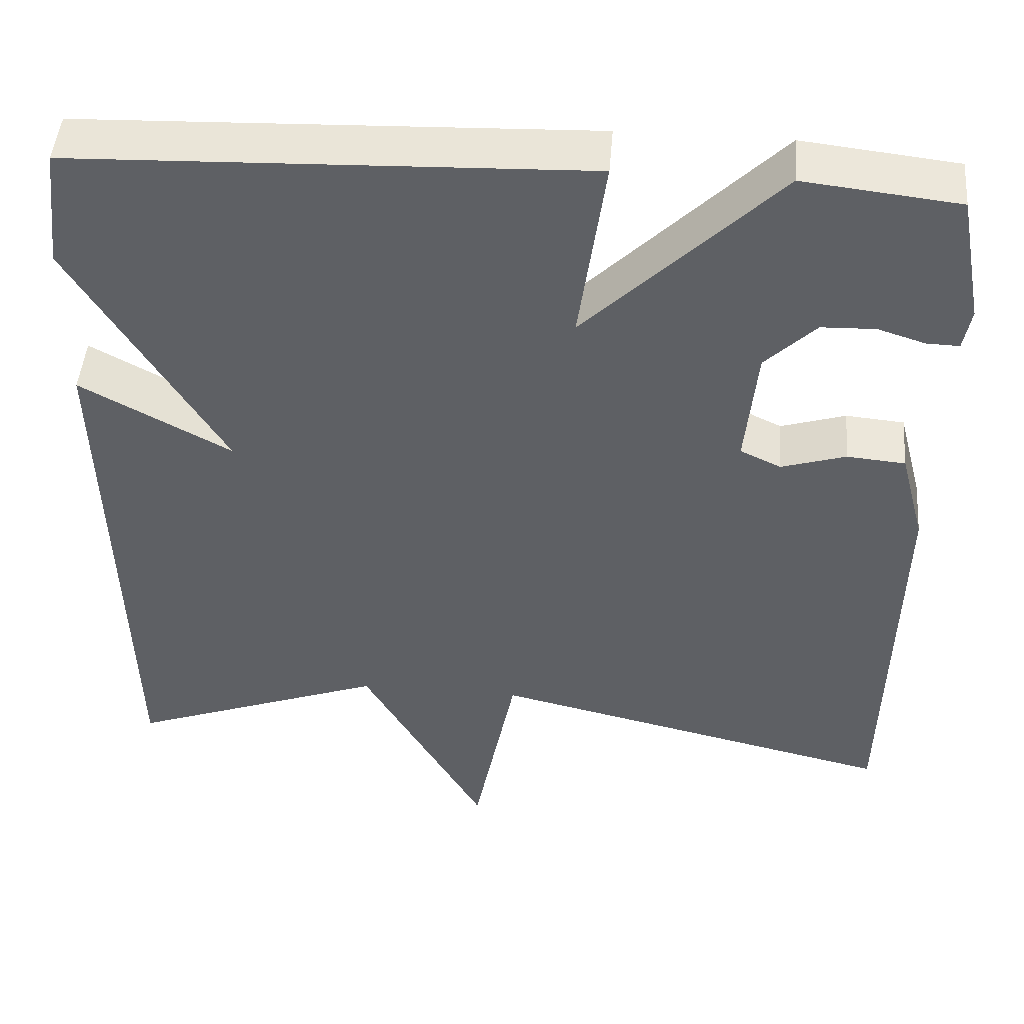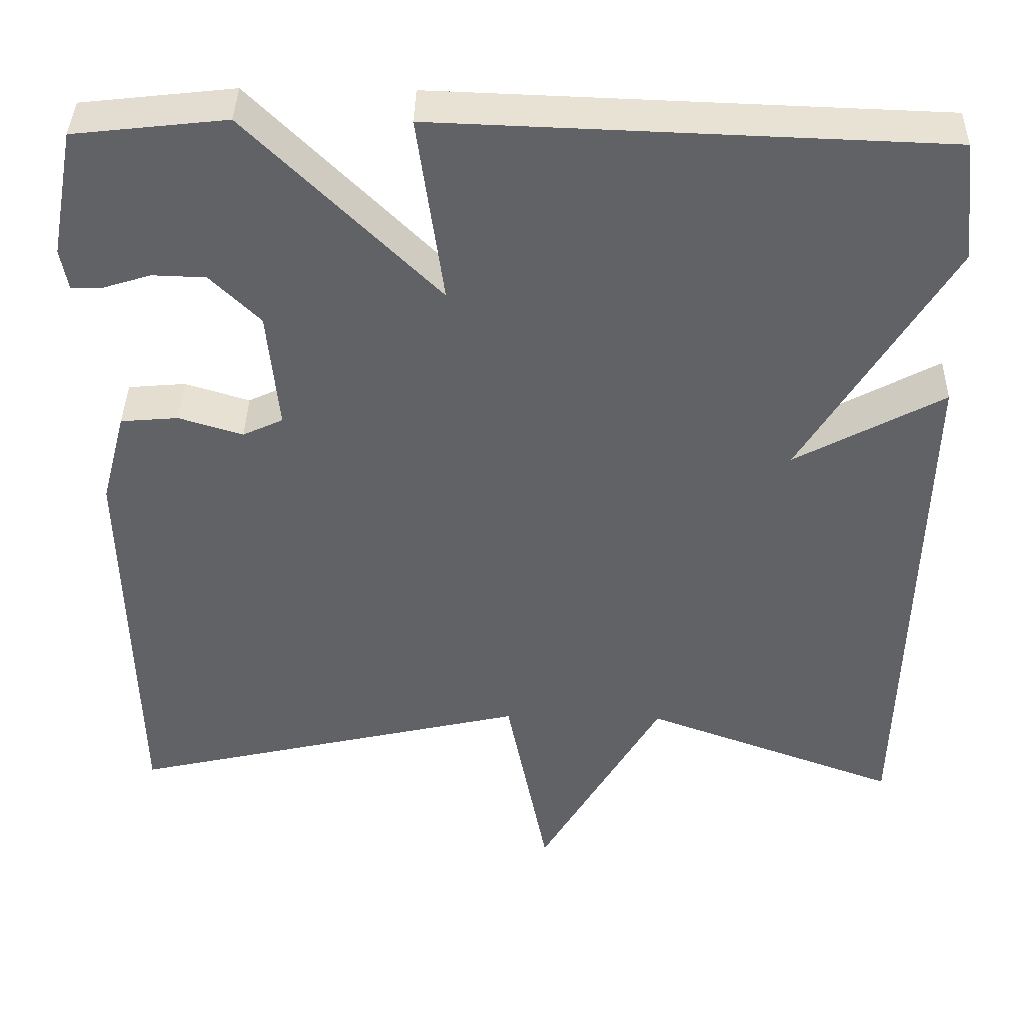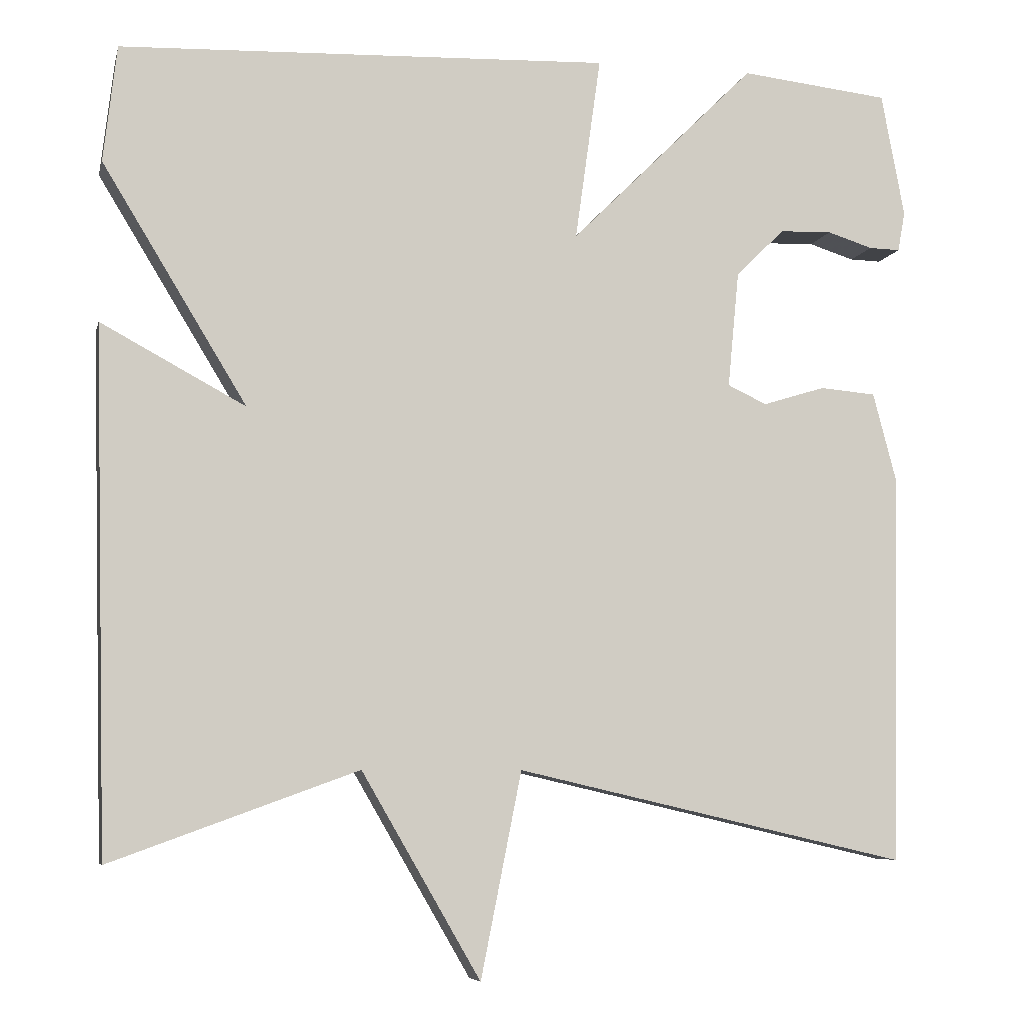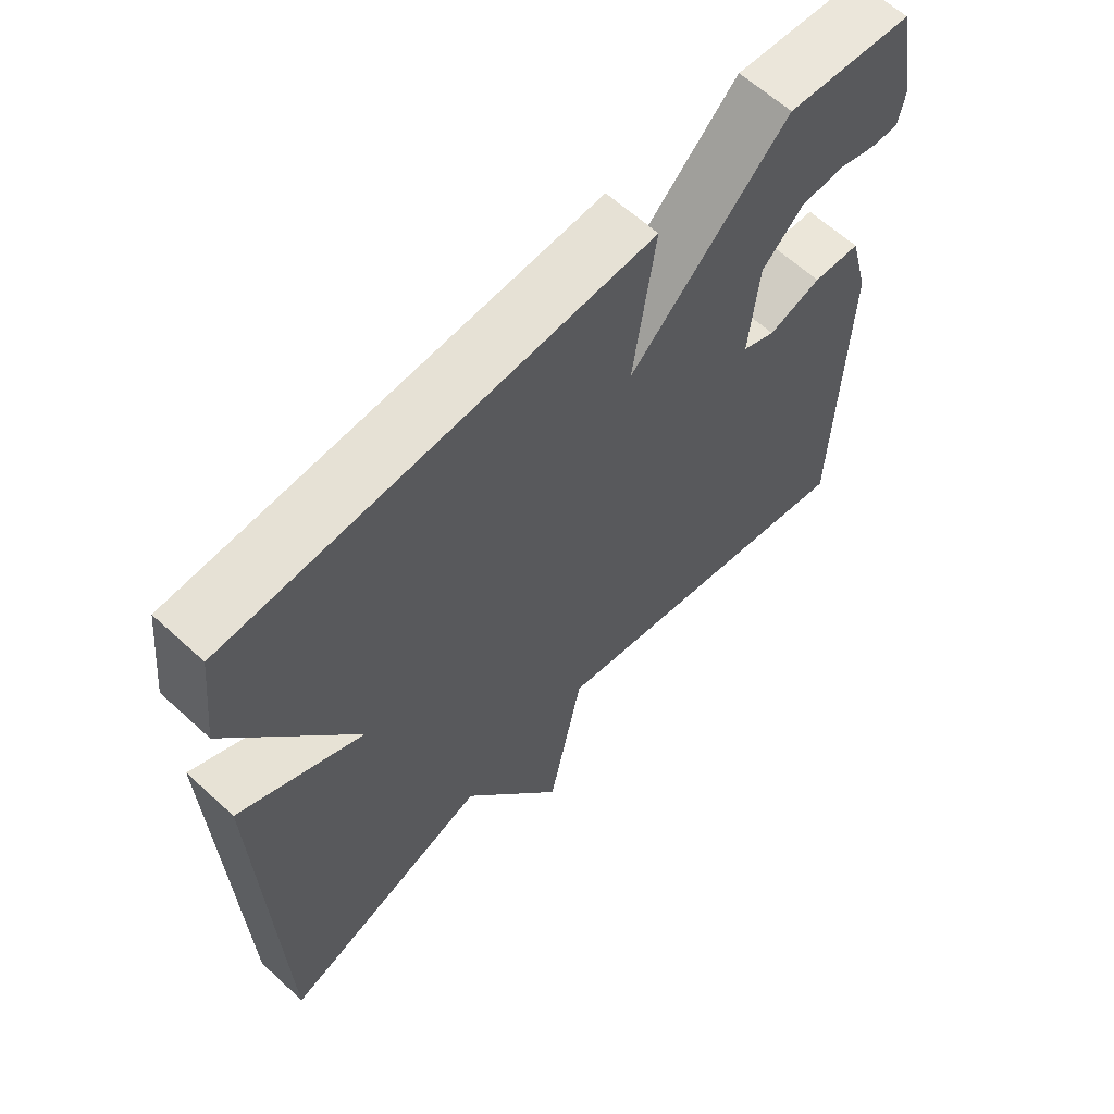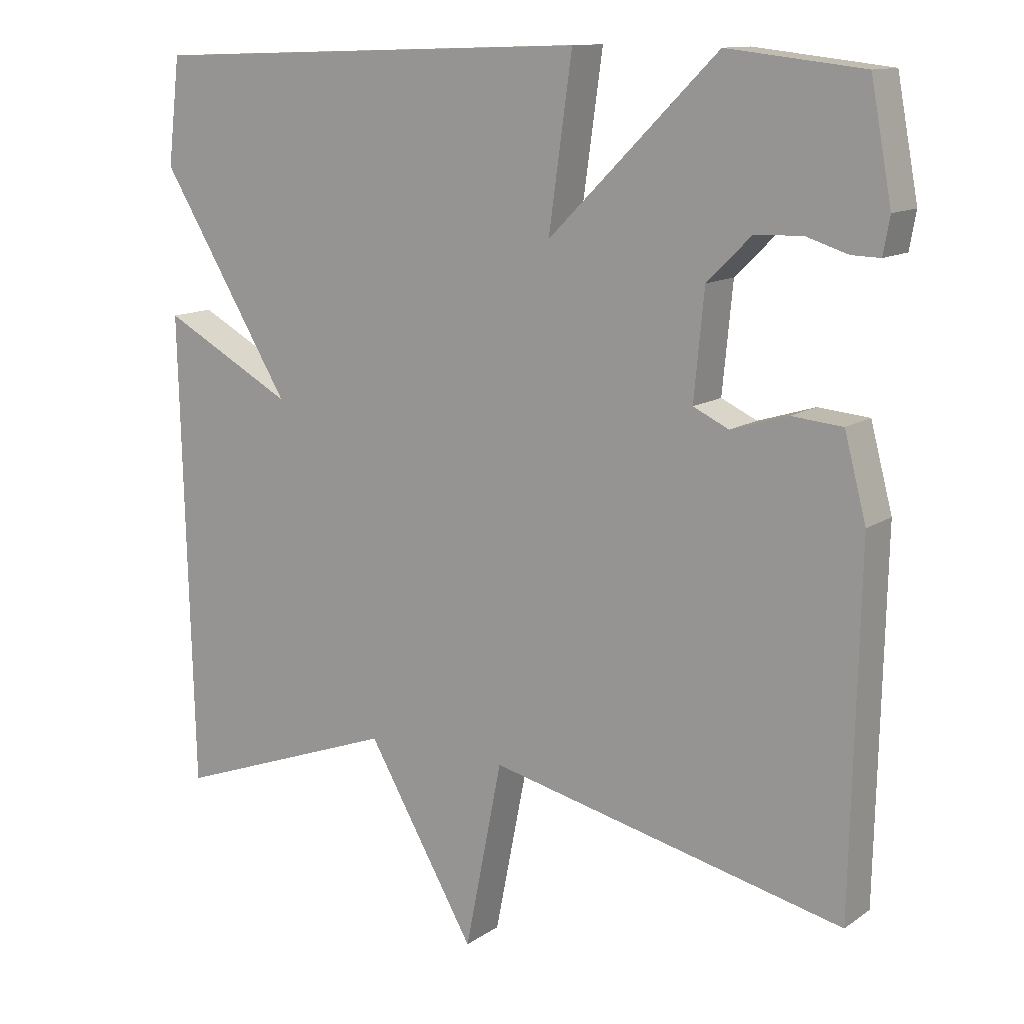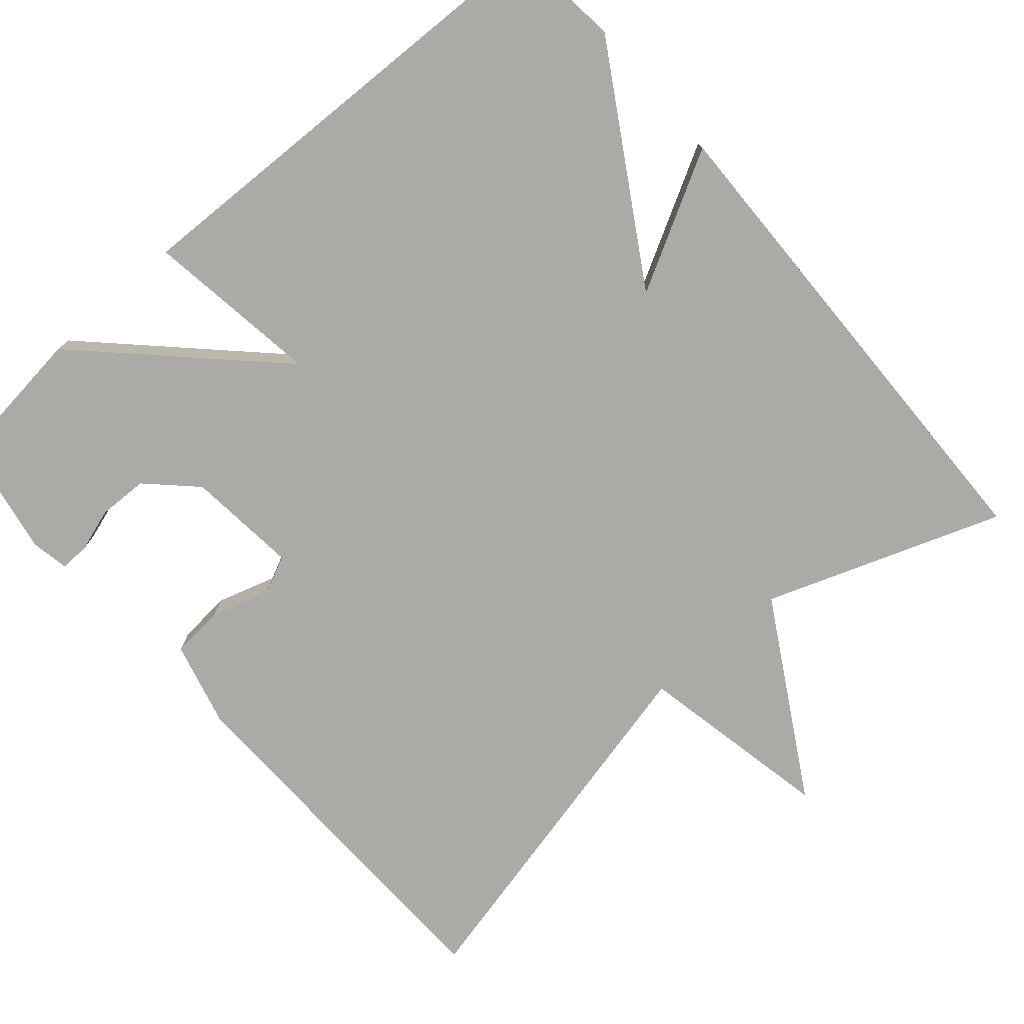
<metadata>
{"format":"obj","ext":"obj","renderer":"f3d","projection":"perspective","resolution":1024,"background":"white","views":[{"elev":46.8,"azim":-175.4,"up":"+Z"},{"elev":39.3,"azim":1.3,"up":"+Z"},{"elev":-6.7,"azim":167.3,"up":"+Z"},{"elev":62.8,"azim":132.8,"up":"+Z"},{"elev":12.4,"azim":-146.6,"up":"+Z"},{"elev":-75.9,"azim":41.1,"up":"+Y"}]}
</metadata>
<code>
v 0.5 0.07 -0.5
v 0.19 0.07 -0.387
v 0.041 0.07 -0.644
v -0.01 0.07 -0.387
v -0.5 0.07 -0.5
v -0.511 0.07 -0.013
v -0.481 0.07 0.101
v -0.411 0.07 0.107
v -0.333 0.07 0.083
v -0.284 0.07 0.106
v -0.298 0.07 0.252
v -0.359 0.07 0.312
v -0.424 0.07 0.314
v -0.481 0.07 0.296
v -0.52 0.07 0.295
v -0.529 0.07 0.345
v -0.5 0.07 0.5
v -0.314 0.07 0.521
v -0.082 0.07 0.291
v -0.114 0.07 0.521
v 0.5 0.07 0.5
v 0.517 0.07 0.354
v 0.336 0.07 0.056
v 0.517 0.07 0.154
v 0.5 0 -0.5
v 0.19 0 -0.387
v 0.041 0 -0.644
v -0.01 0 -0.387
v -0.5 0 -0.5
v -0.511 0 -0.013
v -0.481 0 0.101
v -0.411 0 0.107
v -0.333 0 0.083
v -0.284 0 0.106
v -0.298 0 0.252
v -0.359 0 0.312
v -0.424 0 0.314
v -0.481 0 0.296
v -0.52 0 0.295
v -0.529 0 0.345
v -0.5 0 0.5
v -0.314 0 0.521
v -0.082 0 0.291
v -0.114 0 0.521
v 0.5 0 0.5
v 0.517 0 0.354
v 0.336 0 0.056
v 0.517 0 0.154
f 23 24 1 2
f 21 22 23
f 20 21 23
f 19 20 23
f 2 3 4
f 23 2 4
f 19 23 4
f 16 17 18
f 15 16 18
f 14 15 18
f 13 14 18
f 12 13 18
f 11 12 18 19
f 10 11 19 4
f 7 8 9
f 6 7 9
f 5 6 9
f 4 5 9
f 4 9 10
f 26 25 48 47
f 47 46 45
f 47 45 44
f 47 44 43
f 28 27 26
f 28 26 47
f 28 47 43
f 42 41 40
f 42 40 39
f 42 39 38
f 42 38 37
f 42 37 36
f 43 42 36 35
f 28 43 35 34
f 33 32 31
f 33 31 30
f 33 30 29
f 33 29 28
f 34 33 28
f 1 25 26 2
f 2 26 27 3
f 3 27 28 4
f 4 28 29 5
f 5 29 30 6
f 6 30 31 7
f 7 31 32 8
f 8 32 33 9
f 9 33 34 10
f 10 34 35 11
f 11 35 36 12
f 12 36 37 13
f 13 37 38 14
f 14 38 39 15
f 15 39 40 16
f 16 40 41 17
f 17 41 42 18
f 18 42 43 19
f 19 43 44 20
f 20 44 45 21
f 21 45 46 22
f 22 46 47 23
f 23 47 48 24
f 24 48 25 1

</code>
